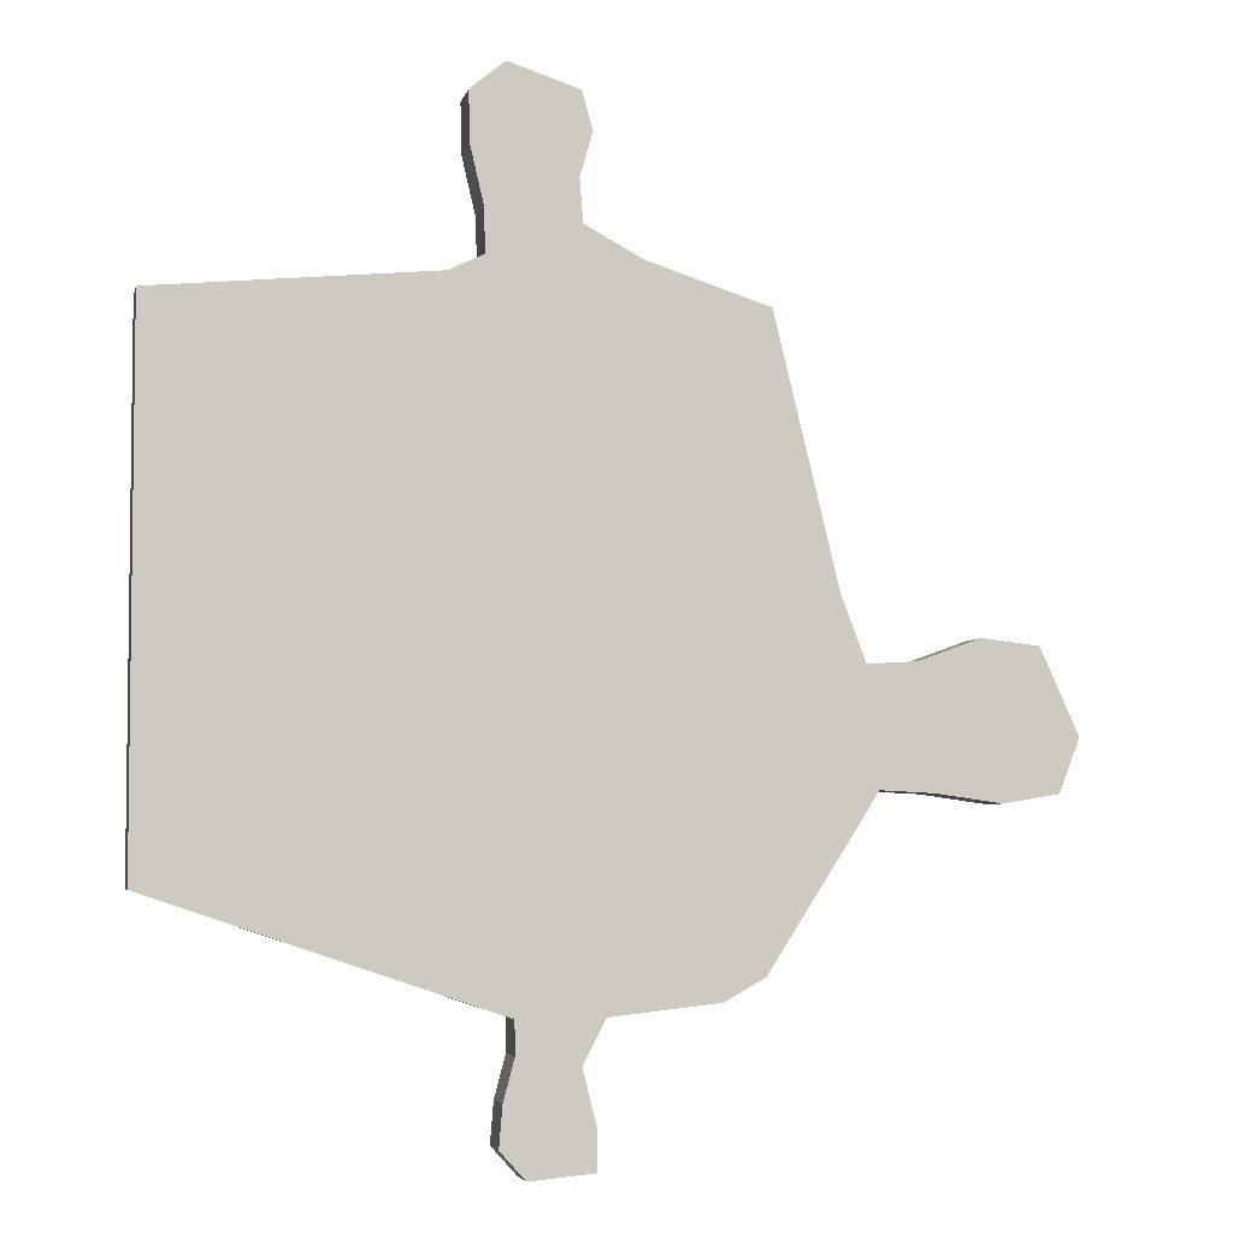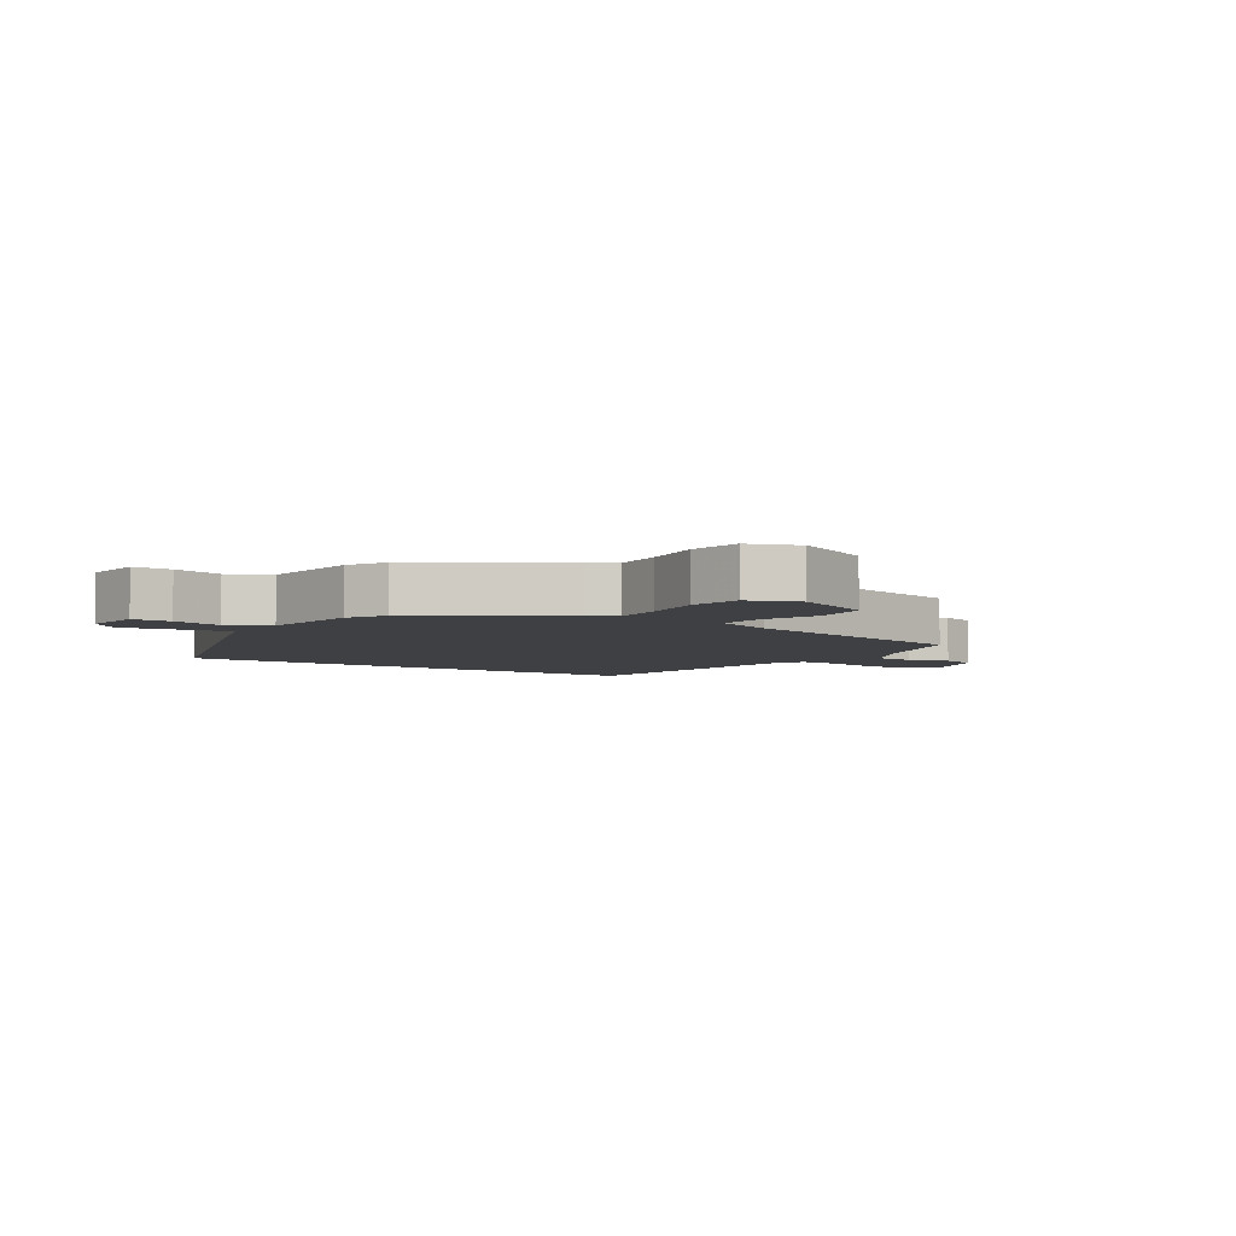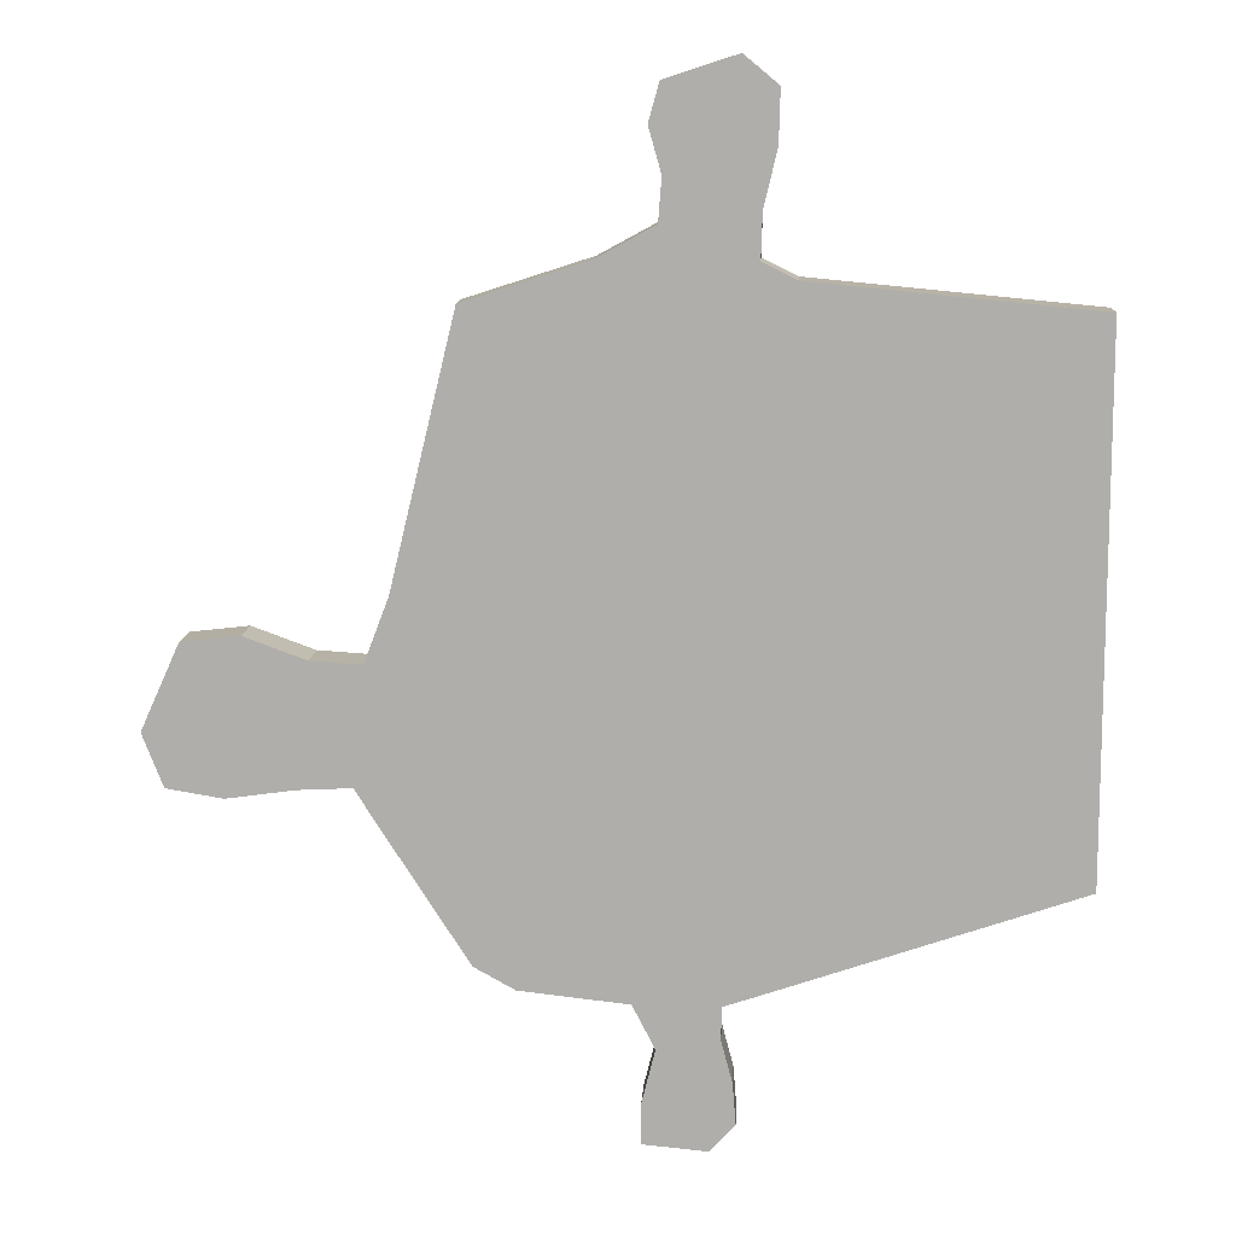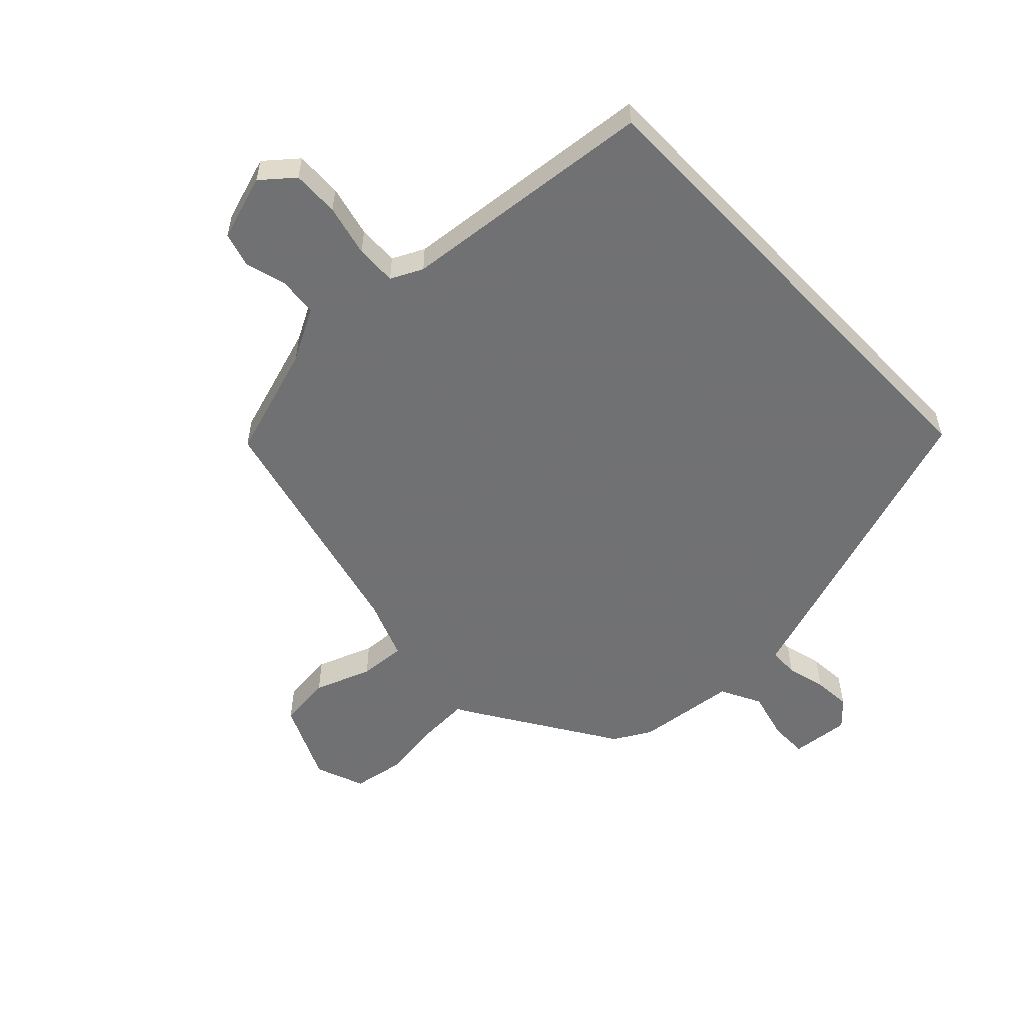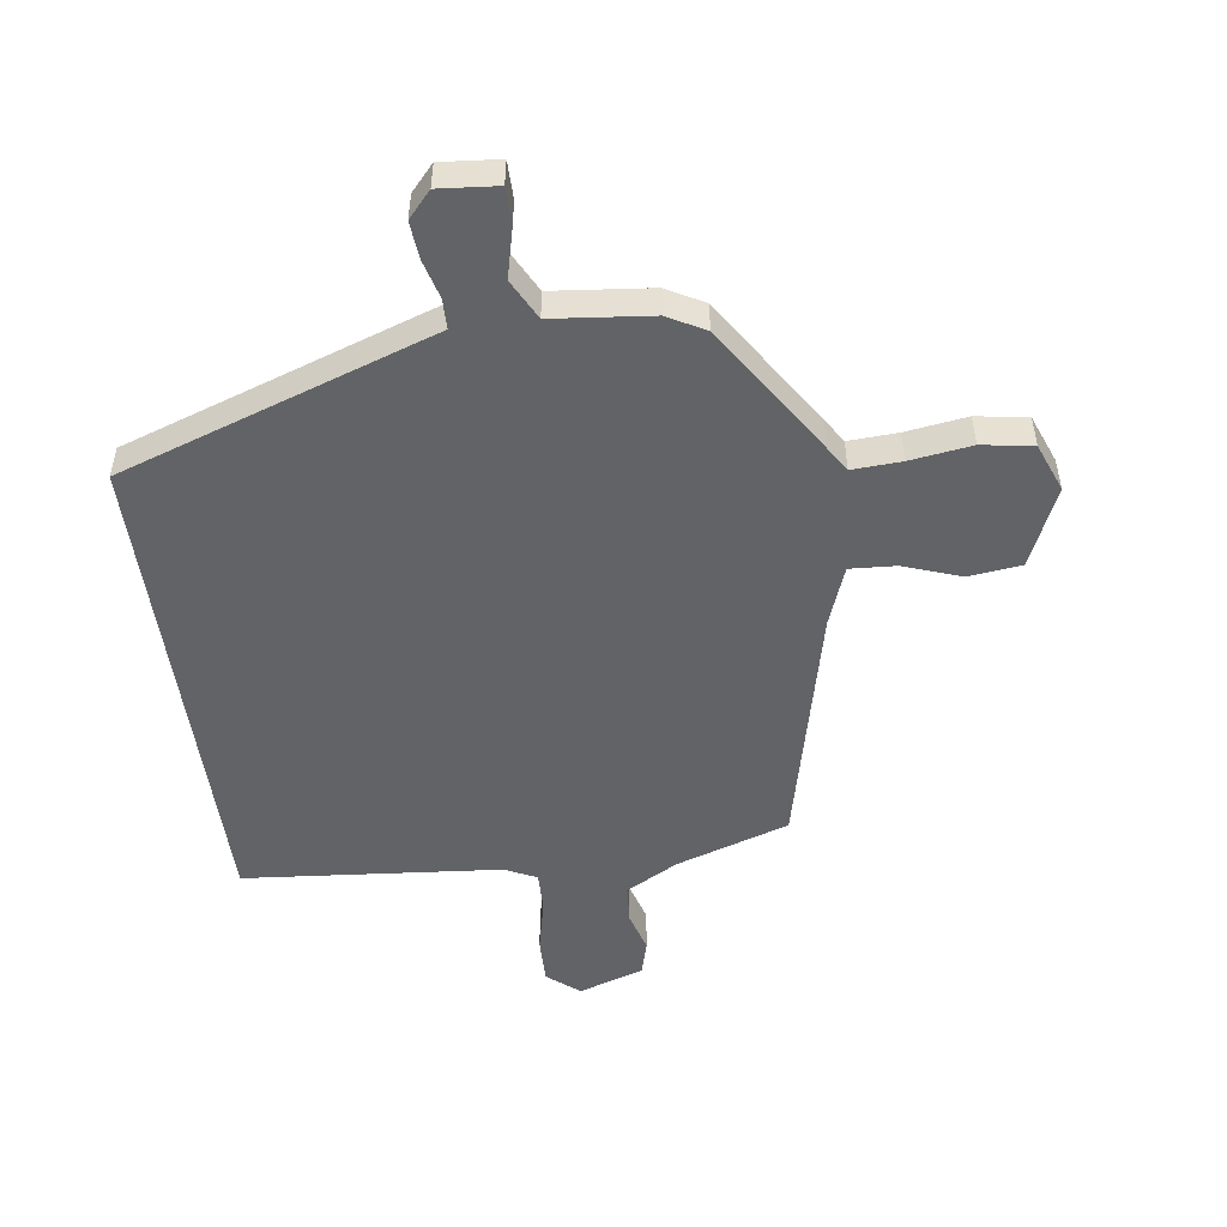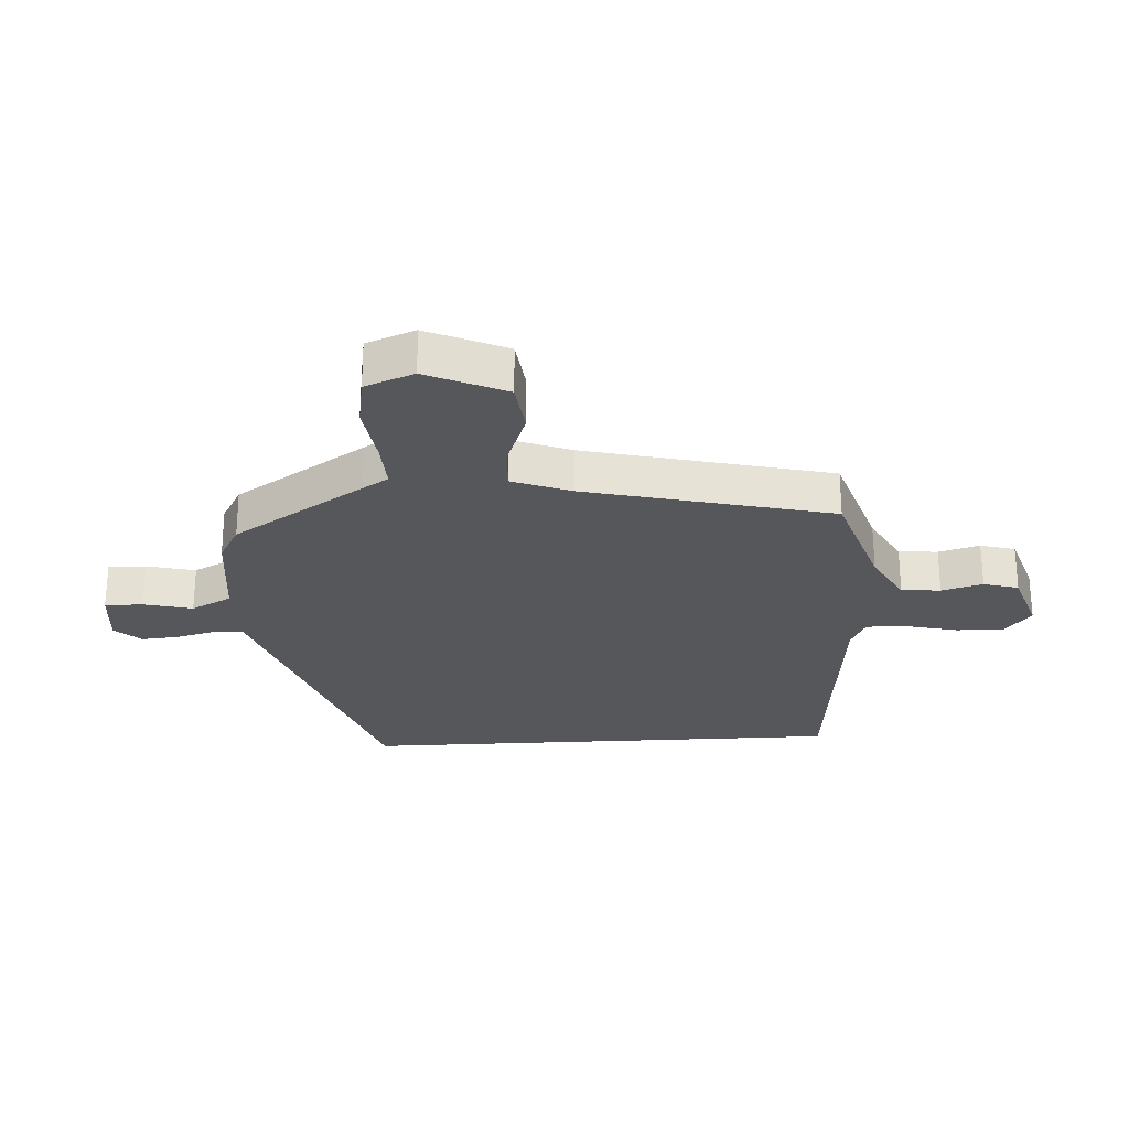
<metadata>
{"format":"obj","ext":"obj","renderer":"f3d","projection":"perspective","resolution":1024,"background":"white","views":[{"elev":-4.7,"azim":167.6,"up":"+Z"},{"elev":-4.9,"azim":-123.7,"up":"+Y"},{"elev":11.6,"azim":3.2,"up":"+Z"},{"elev":-55.3,"azim":43.5,"up":"+Y"},{"elev":-50.9,"azim":-171.9,"up":"+Y"},{"elev":-26.6,"azim":-86.6,"up":"+Y"}]}
</metadata>
<code>
v 0.5 0.07 -0.327
v 0.035 0.07 -0.485
v -0.016 0.07 -0.502
v -0.017 0.07 -0.551
v 0 0.07 -0.615
v 0.005 0.07 -0.676
v -0.033 0.07 -0.718
v -0.129 0.07 -0.709
v -0.129 0.07 -0.647
v -0.109 0.07 -0.567
v -0.143 0.07 -0.501
v -0.306 0.07 -0.483
v -0.367 0.07 -0.449
v -0.505 0.07 -0.234
v -0.531 0.07 -0.192
v -0.612 0.07 -0.196
v -0.713 0.07 -0.21
v -0.797 0.07 -0.196
v -0.828 0.07 -0.116
v -0.77 0.07 0.013
v -0.683 0.07 0.023
v -0.59 0.07 -0.011
v -0.514 0.07 -0.016
v -0.477 0.07 0.081
v -0.38 0.07 0.482
v -0.195 0.07 0.542
v -0.109 0.07 0.589
v -0.104 0.07 0.653
v -0.123 0.07 0.72
v -0.107 0.07 0.777
v 0 0.07 0.812
v 0.052 0.07 0.769
v 0.05 0.07 0.692
v 0.03 0.07 0.607
v 0.028 0.07 0.54
v 0.08 0.07 0.515
v 0.5 0.07 0.475
v 0.5 0 -0.327
v 0.035 0 -0.485
v -0.016 0 -0.502
v -0.017 0 -0.551
v 0 0 -0.615
v 0.005 0 -0.676
v -0.033 0 -0.718
v -0.129 0 -0.709
v -0.129 0 -0.647
v -0.109 0 -0.567
v -0.143 0 -0.501
v -0.306 0 -0.483
v -0.367 0 -0.449
v -0.505 0 -0.234
v -0.531 0 -0.192
v -0.612 0 -0.196
v -0.713 0 -0.21
v -0.797 0 -0.196
v -0.828 0 -0.116
v -0.77 0 0.013
v -0.683 0 0.023
v -0.59 0 -0.011
v -0.514 0 -0.016
v -0.477 0 0.081
v -0.38 0 0.482
v -0.195 0 0.542
v -0.109 0 0.589
v -0.104 0 0.653
v -0.123 0 0.72
v -0.107 0 0.777
v 0 0 0.812
v 0.052 0 0.769
v 0.05 0 0.692
v 0.03 0 0.607
v 0.028 0 0.54
v 0.08 0 0.515
v 0.5 0 0.475
f 1 2 3
f 37 1 3
f 36 37 3
f 35 36 3
f 34 35 3
f 32 33 34
f 31 32 34
f 30 31 34
f 29 30 34
f 28 29 34
f 27 28 34 3
f 26 27 3 4
f 24 25 26 4
f 4 5 6
f 24 4 6
f 23 24 6
f 20 21 22
f 19 20 22
f 18 19 22
f 17 18 22
f 16 17 22
f 15 16 22 23
f 14 15 23
f 13 14 23
f 12 13 23
f 11 12 23
f 8 9 10
f 7 8 10
f 6 7 10
f 6 10 11
f 6 11 23
f 40 39 38
f 40 38 74
f 40 74 73
f 40 73 72
f 40 72 71
f 71 70 69
f 71 69 68
f 71 68 67
f 71 67 66
f 71 66 65
f 40 71 65 64
f 41 40 64 63
f 41 63 62 61
f 43 42 41
f 43 41 61
f 43 61 60
f 59 58 57
f 59 57 56
f 59 56 55
f 59 55 54
f 59 54 53
f 60 59 53 52
f 60 52 51
f 60 51 50
f 60 50 49
f 60 49 48
f 47 46 45
f 47 45 44
f 47 44 43
f 48 47 43
f 60 48 43
f 1 38 39 2
f 2 39 40 3
f 3 40 41 4
f 4 41 42 5
f 5 42 43 6
f 6 43 44 7
f 7 44 45 8
f 8 45 46 9
f 9 46 47 10
f 10 47 48 11
f 11 48 49 12
f 12 49 50 13
f 13 50 51 14
f 14 51 52 15
f 15 52 53 16
f 16 53 54 17
f 17 54 55 18
f 18 55 56 19
f 19 56 57 20
f 20 57 58 21
f 21 58 59 22
f 22 59 60 23
f 23 60 61 24
f 24 61 62 25
f 25 62 63 26
f 26 63 64 27
f 27 64 65 28
f 28 65 66 29
f 29 66 67 30
f 30 67 68 31
f 31 68 69 32
f 32 69 70 33
f 33 70 71 34
f 34 71 72 35
f 35 72 73 36
f 36 73 74 37
f 37 74 38 1

</code>
